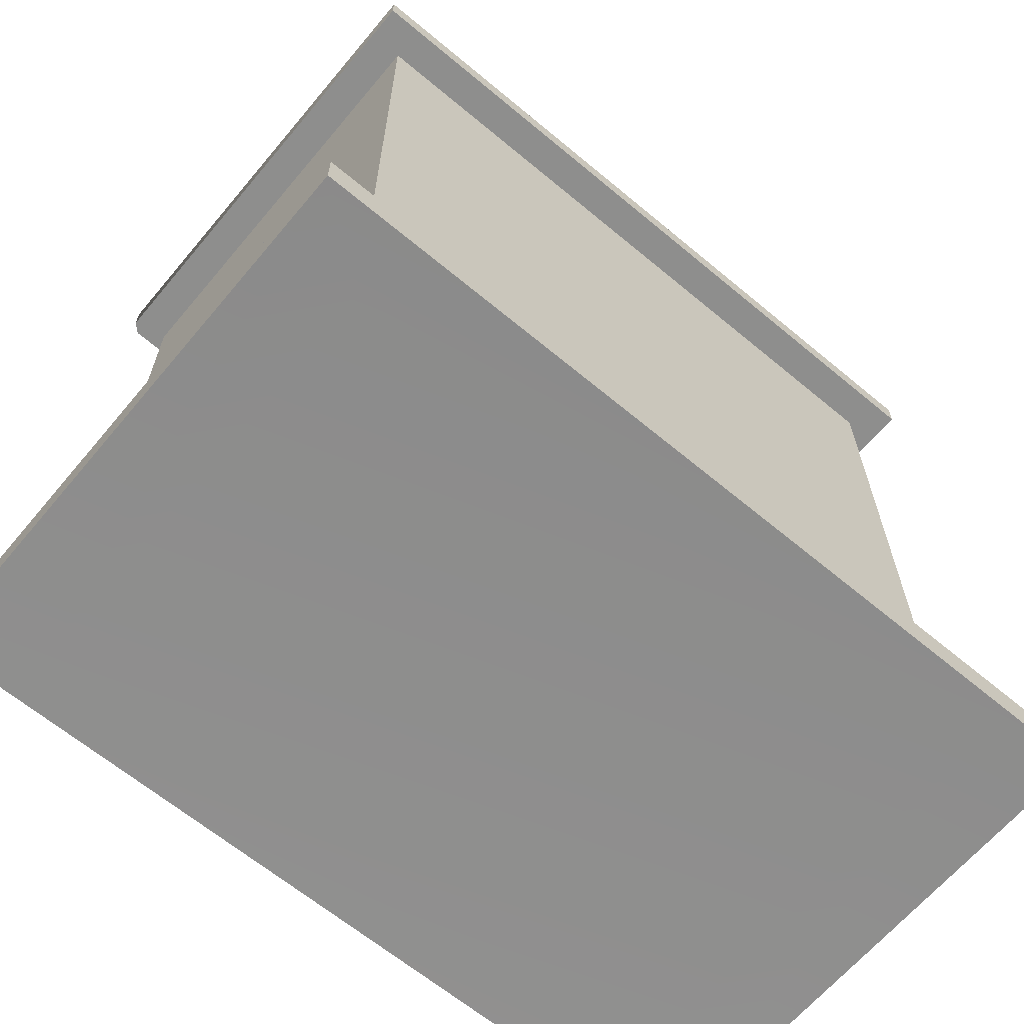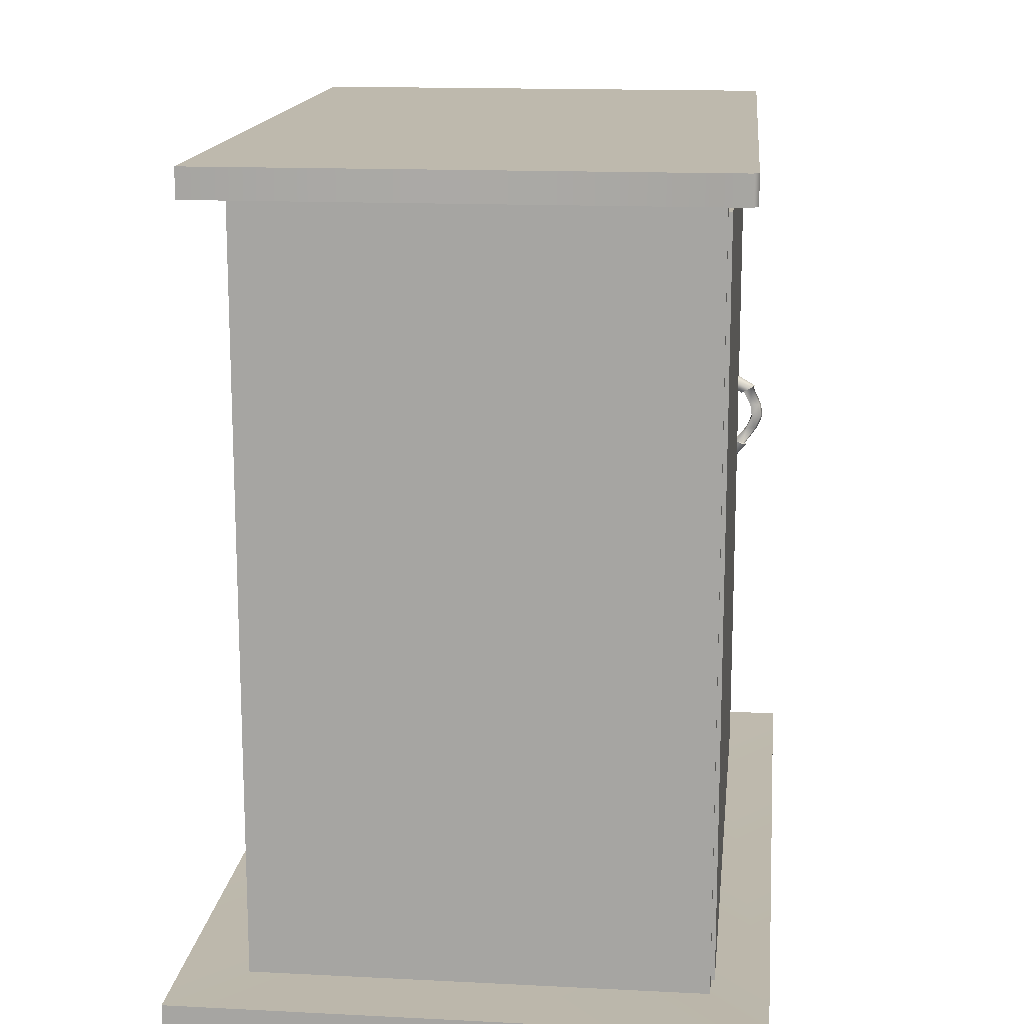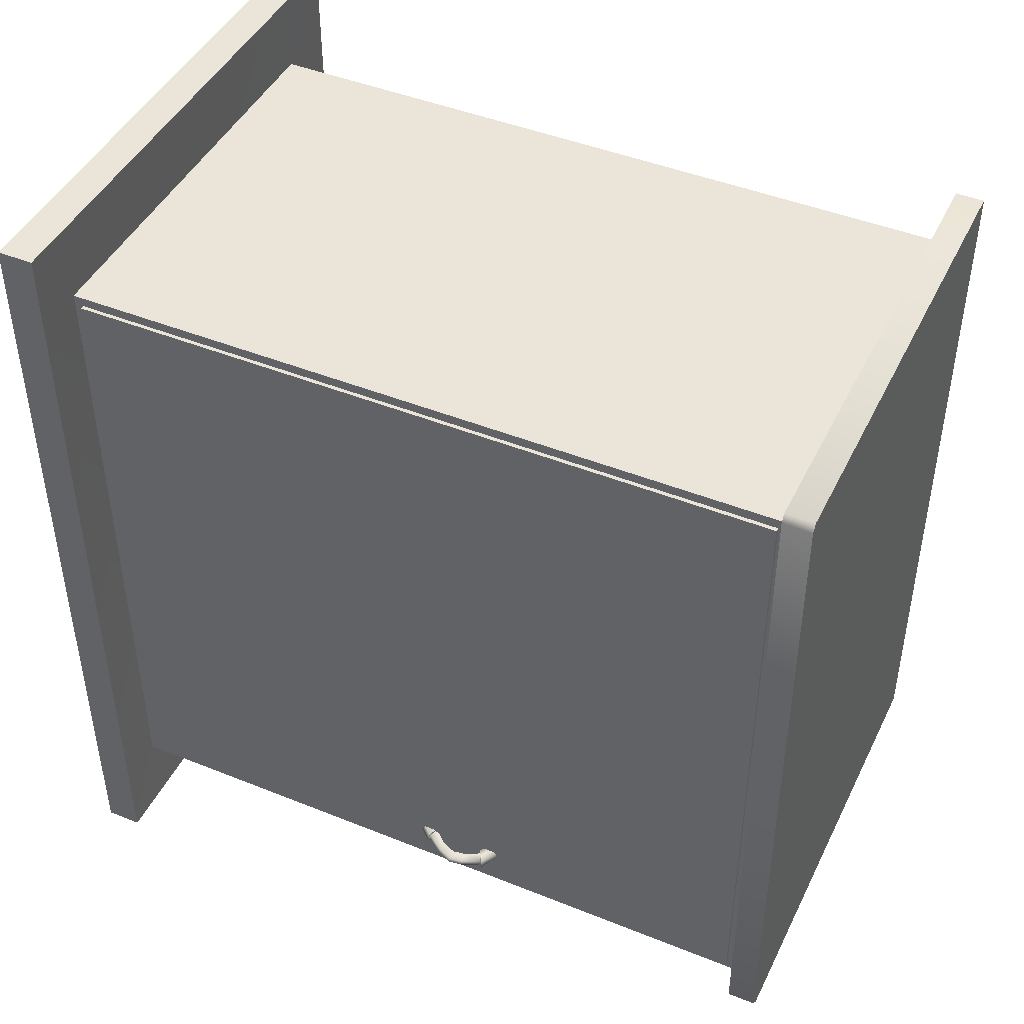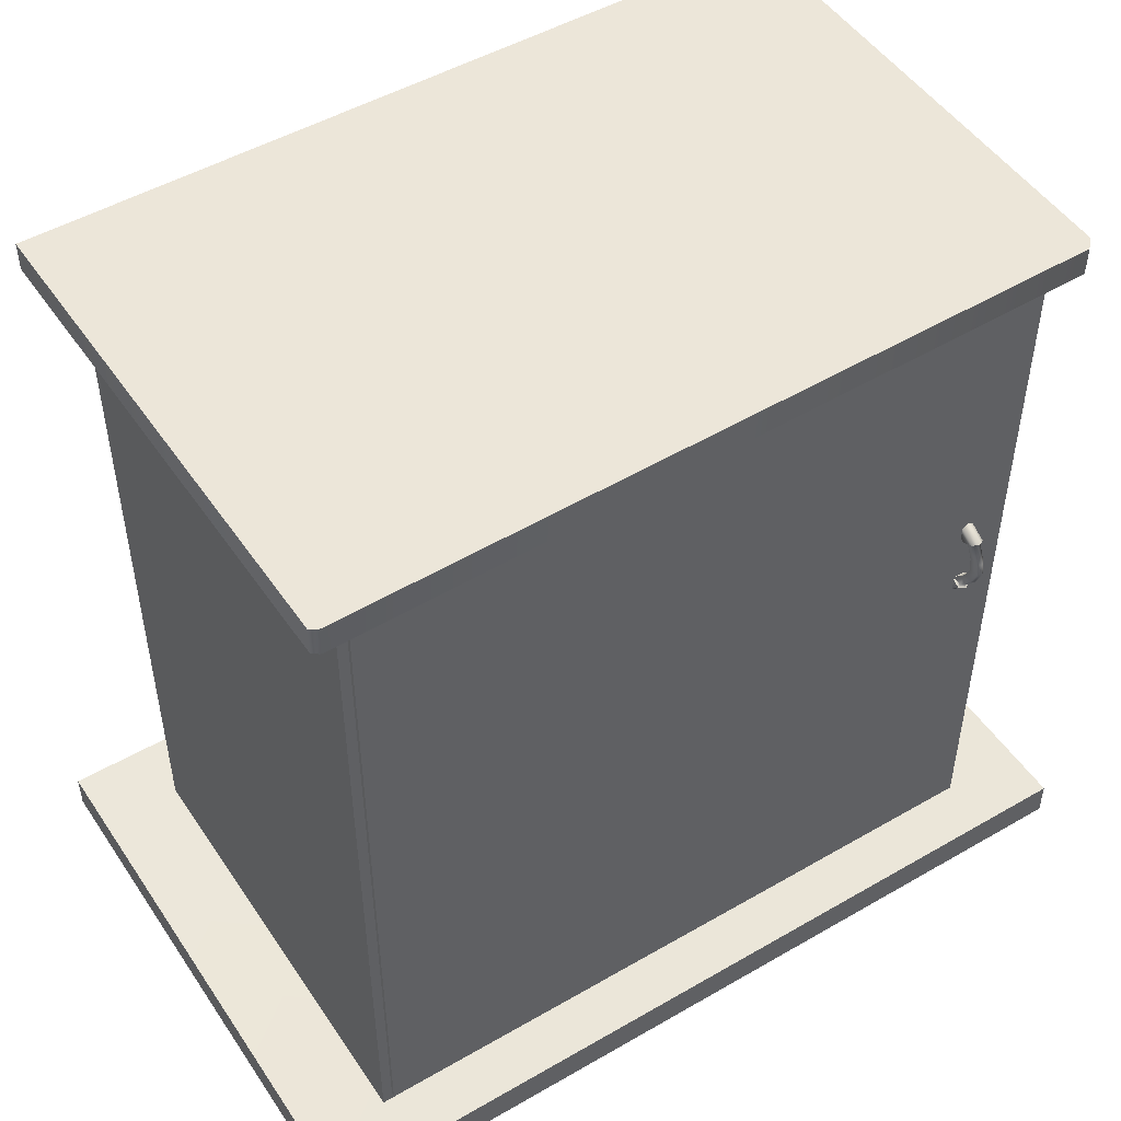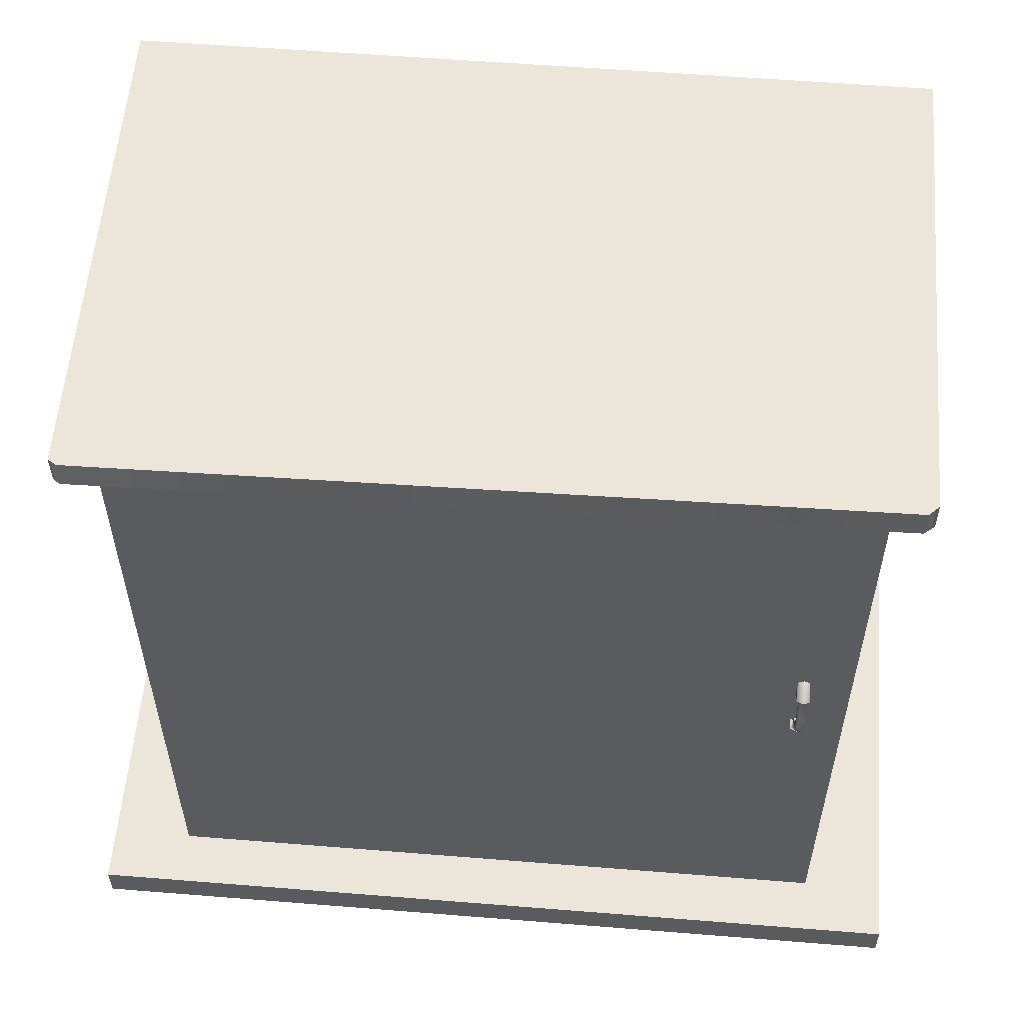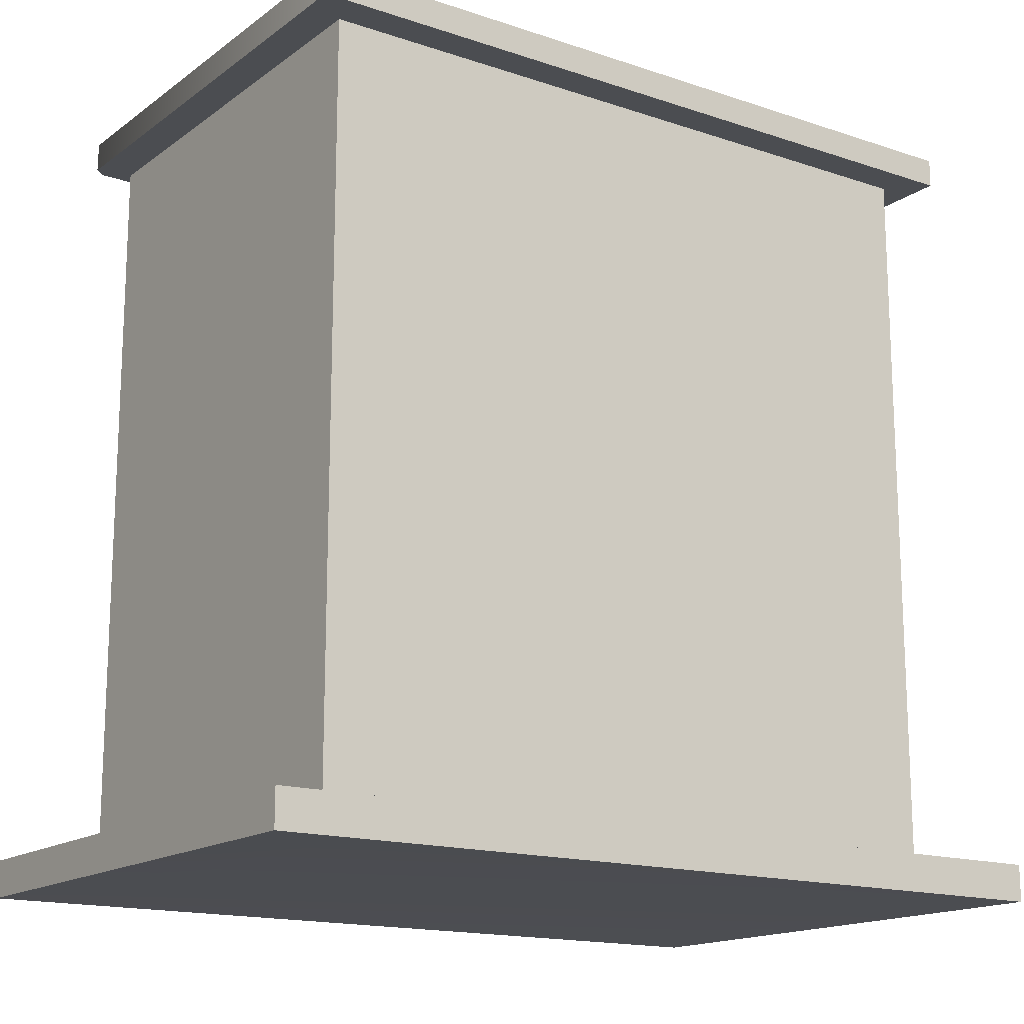
<metadata>
{"format":"obj","ext":"obj","renderer":"f3d","projection":"perspective","resolution":1024,"background":"white","views":[{"elev":-64.8,"azim":-130.0,"up":"+Y"},{"elev":15.1,"azim":6.2,"up":"+Y"},{"elev":45.0,"azim":115.0,"up":"+Z"},{"elev":49.5,"azim":57.4,"up":"+Y"},{"elev":56.5,"azim":94.8,"up":"+Y"},{"elev":-15.9,"azim":-124.8,"up":"+Y"}]}
</metadata>
<code>
g default
v 9.467 20.94 -11.47
v 9.765 24.43 -11.47
v 9.887 20.88 -11.51
v 10.17 24.49 -11.5
v 9.887 20.88 -11.89
v 10.17 24.49 -11.9
v 9.468 20.94 -11.92
v 9.765 24.43 -11.92
v 10.55 23.92 -11.56
v 10.89 24.03 -11.56
v 10.89 24.03 -11.83
v 10.55 23.92 -11.83
v 10.93 22.87 -11.56
v 11.28 22.87 -11.56
v 11.28 22.87 -11.83
v 10.93 22.87 -11.83
v 10.86 23.35 -11.56
v 11.2 23.35 -11.56
v 11.2 23.35 -11.83
v 10.86 23.35 -11.83
v 10.72 22.36 -11.56
v 11.07 22.36 -11.56
v 11.07 22.36 -11.83
v 10.72 22.36 -11.83
v 10.26 21.81 -11.56
v 10.6 21.71 -11.56
v 10.6 21.71 -11.83
v 10.26 21.81 -11.83
v 9.748 21.27 -11.52
v 10.2 21.16 -11.5
v 10.2 21.16 -11.9
v 9.748 21.27 -11.88
v 9.359 21 -11.71
v 9.57 24.52 -11.71
v 9.925 20.87 -11.71
v 10.27 24.56 -11.71
v 10.55 23.92 -11.71
v 10.97 24.03 -11.71
v 10.93 22.87 -11.71
v 11.37 22.87 -11.71
v 10.86 23.35 -11.71
v 11.29 23.35 -11.71
v 10.72 22.36 -11.71
v 11.15 22.36 -11.71
v 10.26 21.81 -11.71
v 10.68 21.71 -11.71
v 9.746 21.28 -11.71
v 10.3 21.14 -11.71
v 10.19 21.86 -11.47
v 10.64 21.67 -11.47
v 10.64 21.68 -11.92
v 10.19 21.86 -11.92
v 10.19 21.86 -11.71
v 10.76 21.65 -11.71
v 10.49 23.84 -11.47
v 10.92 24.08 -11.47
v 10.91 24.08 -11.92
v 10.49 23.84 -11.92
v 10.5 23.85 -11.71
v 11.02 24.12 -11.71
v -5.458 8.24 11.38
v -5.458 34.73 11.38
v 9.867 8.24 11.38
v 9.867 34.73 11.38
v 9.867 8.24 -13.36
v 9.867 34.73 -13.36
v -5.458 8.24 -13.36
v -5.458 34.73 -13.36
v -5.458 35.76 11.38
v 9.867 35.76 11.38
v 9.867 35.76 -13.36
v -5.458 35.76 -13.36
v -5.448 34.73 11.37
v 9.857 34.73 11.37
v 9.857 34.73 -13.35
v -5.448 34.73 -13.35
v -5.448 35.76 11.37
v 9.857 35.76 11.37
v 9.857 35.76 -13.35
v -5.448 35.76 -13.35
v -6.738 34.73 12.66
v 10.96 34.73 12.52
v 10.75 34.73 -14.3
v -6.738 34.73 -14.64
v -6.738 35.76 12.66
v 10.96 35.76 12.52
v 10.75 35.76 -14.3
v -6.738 35.76 -14.64
v -5.458 7.07 11.38
v 9.867 7.07 11.38
v 9.867 7.07 -13.36
v -5.458 7.07 -13.36
v -7.776 8.316 14.31
v 12.19 8.316 14.31
v 12.19 8.316 -16.29
v -7.776 8.316 -16.29
v -7.776 6.994 14.31
v 12.19 6.994 14.31
v 12.19 6.994 -16.29
v -7.776 6.994 -16.29
v 9.867 8.59 11.03
v 9.867 34.38 11.03
v 9.867 8.59 -13.01
v 9.867 34.38 -13.01
v 10.21 8.24 11.38
v 10.21 34.73 11.38
v 10.21 8.24 -13.36
v 10.21 34.73 -13.36
v 10.21 8.59 11.03
v 10.21 34.38 11.03
v 10.21 8.59 -13.01
v 10.21 34.38 -13.01
v 10.35 8.59 11.03
v 10.35 34.38 11.03
v 10.35 8.59 -13.01
v 10.35 34.38 -13.01
v 10.46 34.73 -14.64
v 10.41 35.76 -14.64
v 9.867 34.73 -13.36
v 11.14 34.73 12.29
v 11.14 35.76 12.23
v 9.867 35.76 11.38
v 9.867 34.73 11.38
g Cube_2_1
f 81 73 82
f 73 74 82
f 74 123 82
f 84 117 76
f 76 117 75
f 119 75 117
f 85 86 77
f 77 86 78
f 86 122 78
f 87 79 121
f 79 78 121
f 121 78 122
f 83 120 119
f 119 120 75
f 75 120 74
f 123 74 120
f 30 29 3
f 3 29 1
f 5 31 35
f 35 31 48
f 7 32 5
f 5 32 31
f 55 2 59
f 59 2 34
f 4 36 2
f 2 36 34
f 5 35 7
f 7 35 33
f 56 4 55
f 55 4 2
f 60 36 56
f 56 36 4
f 8 6 58
f 58 6 57
f 37 12 41
f 41 12 20
f 14 18 13
f 13 18 17
f 40 15 42
f 42 15 19
f 20 19 16
f 16 19 15
f 39 16 43
f 43 16 24
f 41 39 17
f 17 39 13
f 18 10 17
f 17 10 9
f 42 38 18
f 18 38 10
f 12 11 20
f 20 11 19
f 14 13 22
f 22 13 21
f 40 14 44
f 44 14 22
f 24 16 23
f 23 16 15
f 43 24 45
f 45 24 28
f 22 21 26
f 26 21 25
f 44 22 46
f 46 22 26
f 28 24 27
f 27 24 23
f 52 32 53
f 53 32 47
f 50 49 30
f 30 49 29
f 54 50 48
f 48 50 30
f 32 52 31
f 31 52 51
f 33 1 47
f 47 1 29
f 48 30 35
f 35 30 3
f 34 8 59
f 59 8 58
f 6 8 36
f 36 8 34
f 3 1 35
f 35 1 33
f 60 57 36
f 36 57 6
f 41 17 37
f 37 17 9
f 18 14 42
f 42 14 40
f 43 21 39
f 39 21 13
f 41 20 39
f 39 20 16
f 42 19 38
f 38 19 11
f 23 15 44
f 44 15 40
f 45 25 43
f 43 25 21
f 27 23 46
f 46 23 44
f 47 29 53
f 53 29 49
f 31 51 48
f 48 51 54
f 32 7 47
f 47 7 33
f 52 53 28
f 28 53 45
f 49 50 25
f 25 50 26
f 50 54 26
f 26 54 46
f 27 51 28
f 28 51 52
f 45 53 25
f 25 53 49
f 46 54 27
f 27 54 51
f 55 59 9
f 9 59 37
f 10 56 9
f 9 56 55
f 38 60 10
f 10 60 56
f 58 57 12
f 12 57 11
f 37 59 12
f 12 59 58
f 57 60 11
f 11 60 38
f 63 64 61
f 61 64 62
f 115 116 113
f 113 116 114
f 67 68 65
f 65 68 66
f 61 62 67
f 67 62 68
f 70 71 69
f 69 71 72
f 91 90 92
f 92 90 89
f 82 86 81
f 81 86 85
f 120 83 121
f 121 83 87
f 117 84 118
f 118 84 88
f 81 85 84
f 84 85 88
f 64 74 62
f 62 74 73
f 69 77 70
f 70 77 78
f 68 76 66
f 66 76 75
f 71 79 72
f 72 79 80
f 122 86 121
f 120 82 123
f 79 87 118
f 73 81 76
f 76 81 84
f 80 88 77
f 77 88 85
f 95 99 96
f 96 99 100
f 94 98 95
f 95 98 99
f 93 97 94
f 94 97 98
f 96 100 93
f 93 100 97
f 65 95 67
f 67 95 96
f 92 100 91
f 91 100 99
f 63 94 65
f 65 94 95
f 91 99 90
f 90 99 98
f 61 93 63
f 63 93 94
f 90 98 89
f 89 98 97
f 67 96 61
f 61 96 93
f 89 97 92
f 92 97 100
f 107 111 105
f 105 111 109
f 108 112 107
f 107 112 111
f 106 110 108
f 108 110 112
f 105 109 106
f 106 109 110
f 65 107 63
f 63 107 105
f 101 109 103
f 103 109 111
f 66 108 65
f 65 108 107
f 103 111 104
f 104 111 112
f 64 106 66
f 66 106 108
f 104 112 102
f 102 112 110
f 63 105 64
f 64 105 106
f 102 110 101
f 101 110 109
f 103 115 101
f 101 115 113
f 104 116 103
f 103 116 115
f 102 114 104
f 104 114 116
f 101 113 102
f 102 113 114
f 117 83 119
f 88 80 118
f 118 80 79
f 118 87 117
f 117 87 83
f 121 86 120
f 120 86 82

</code>
